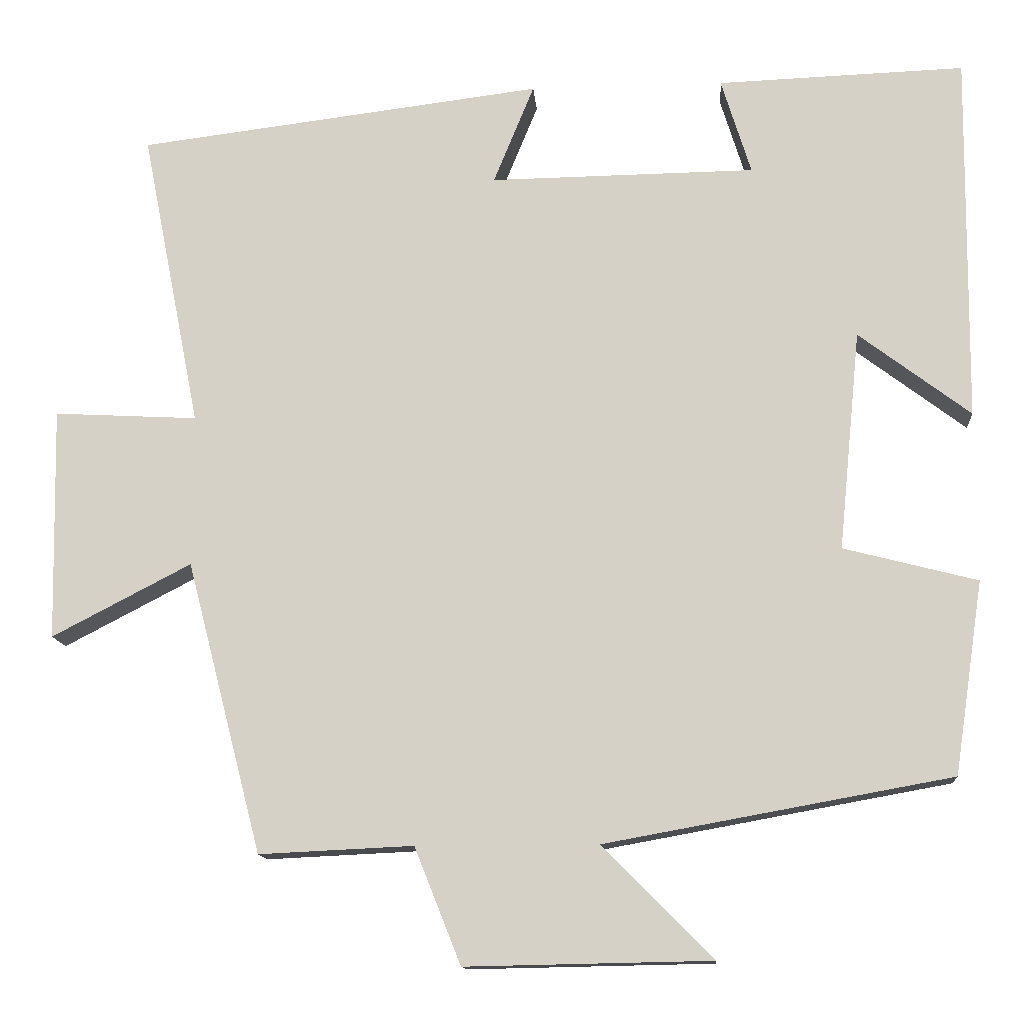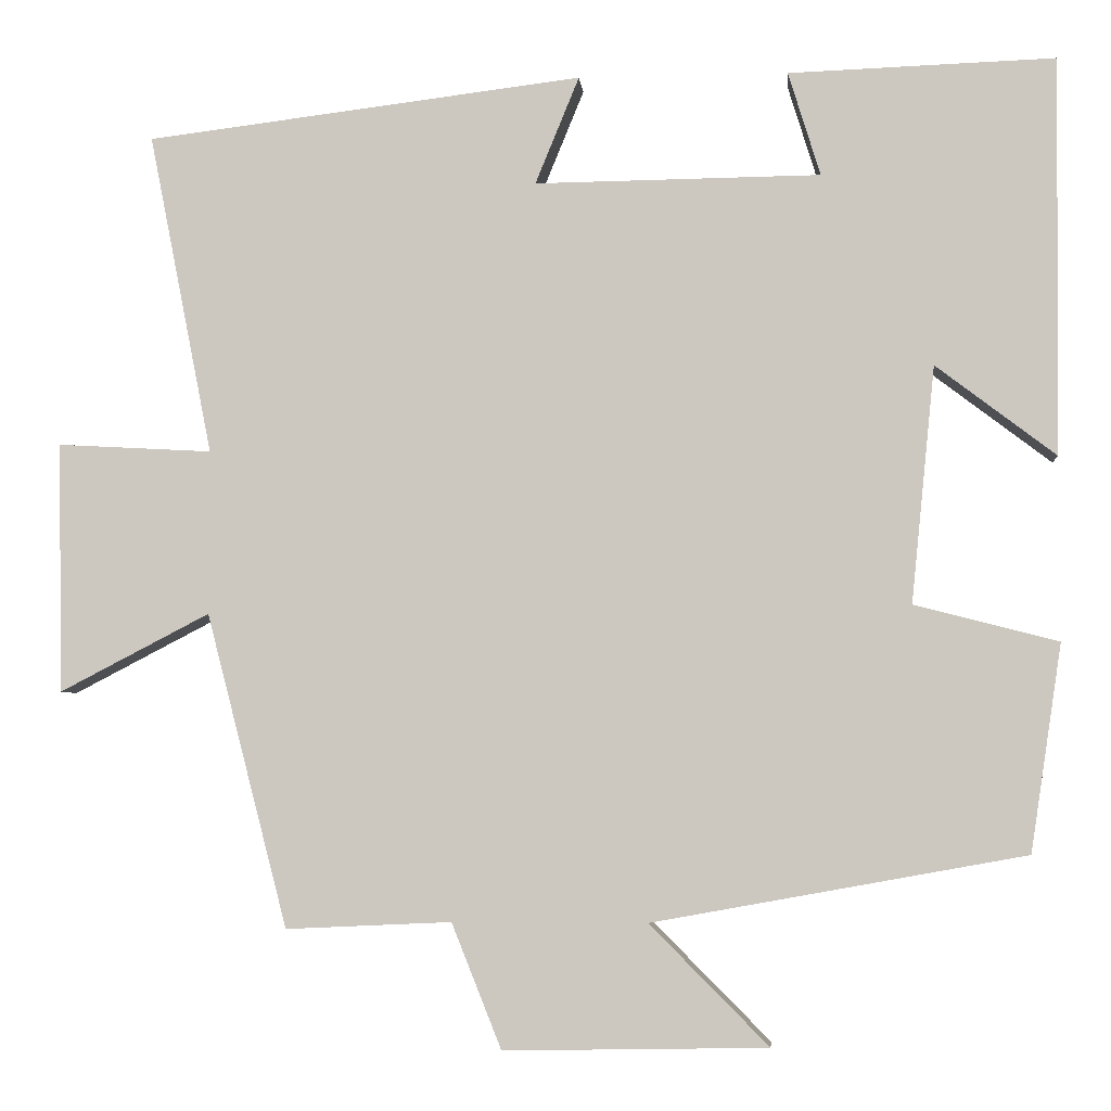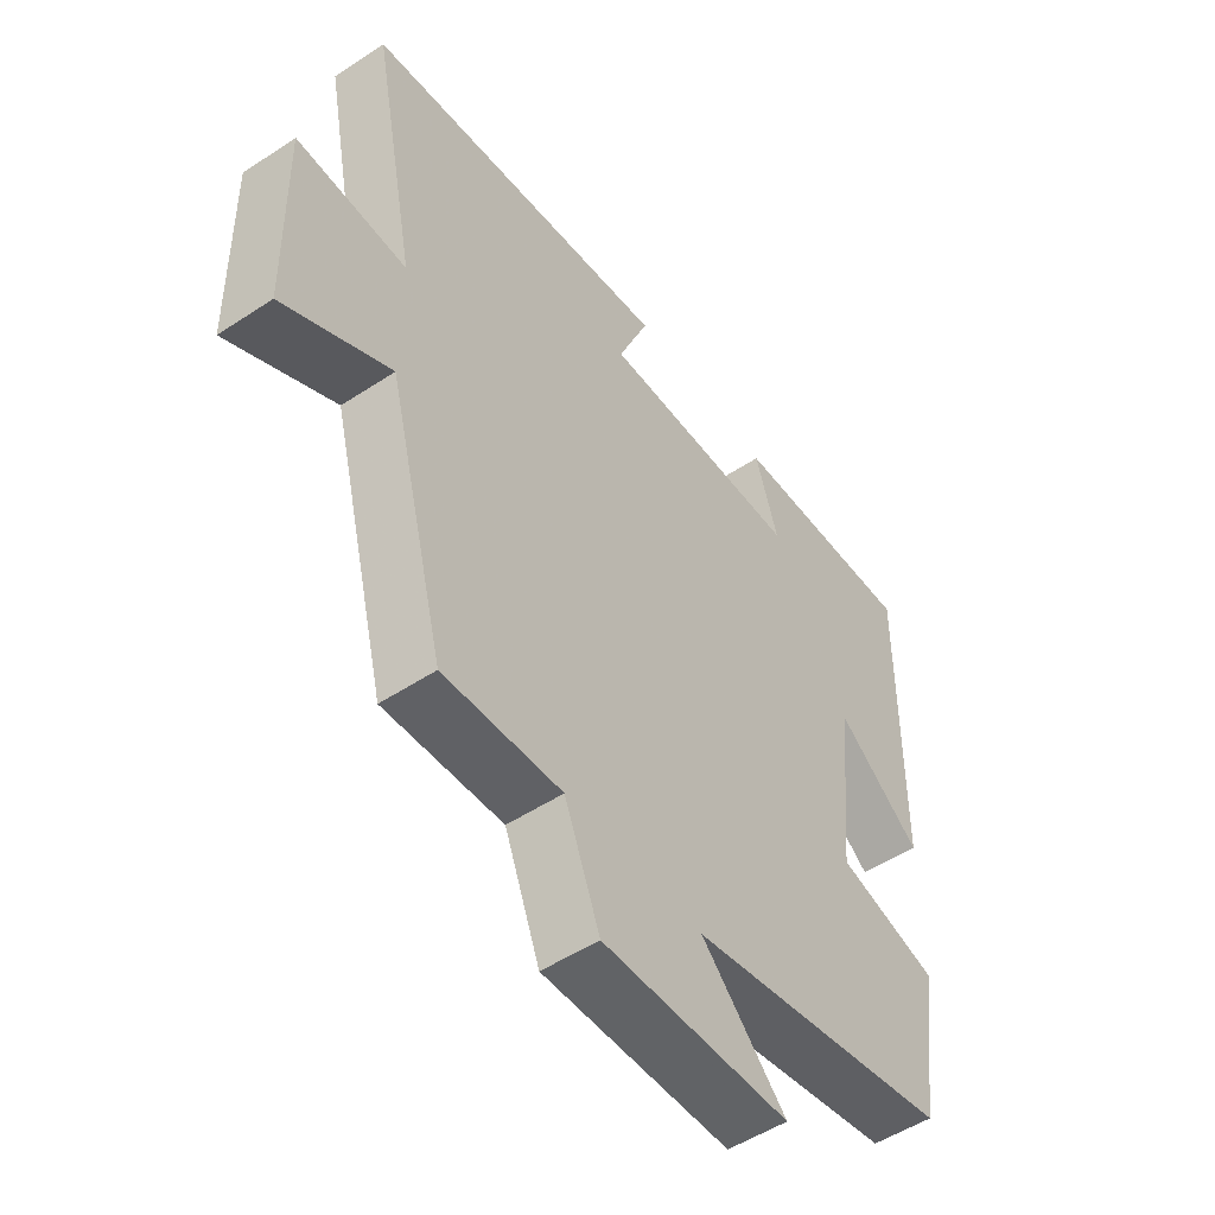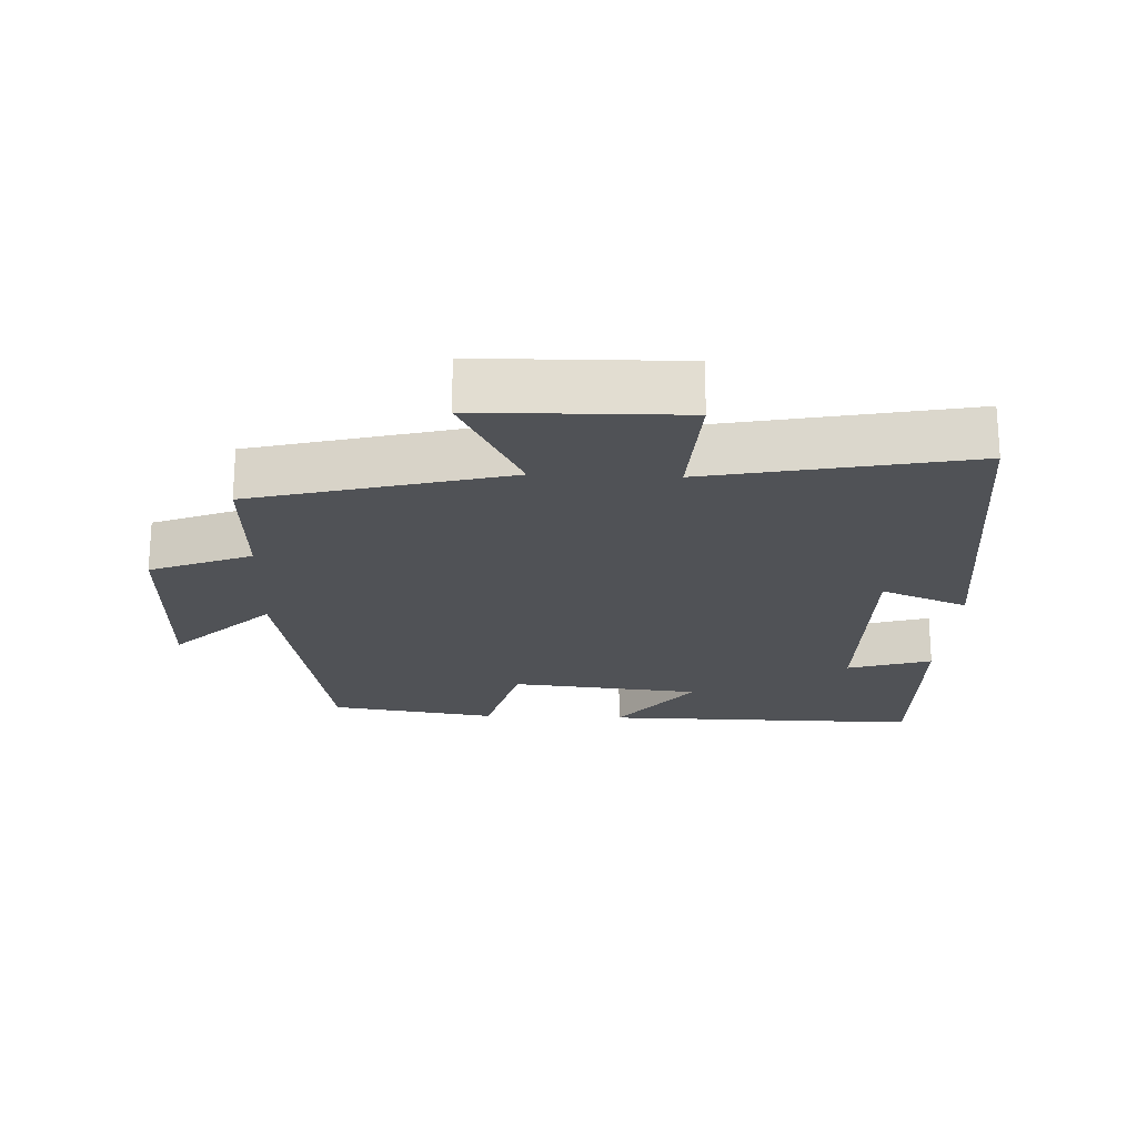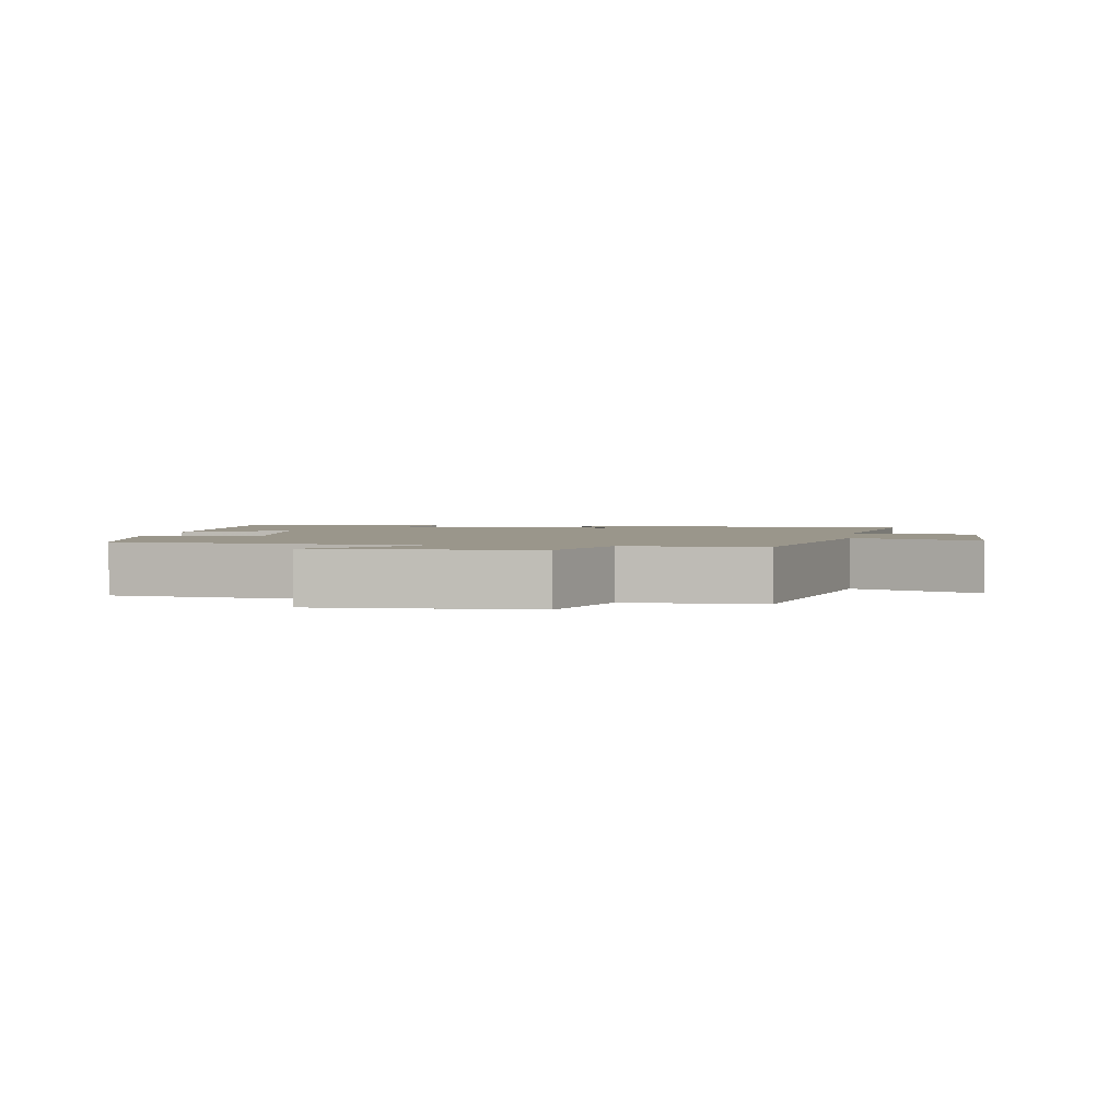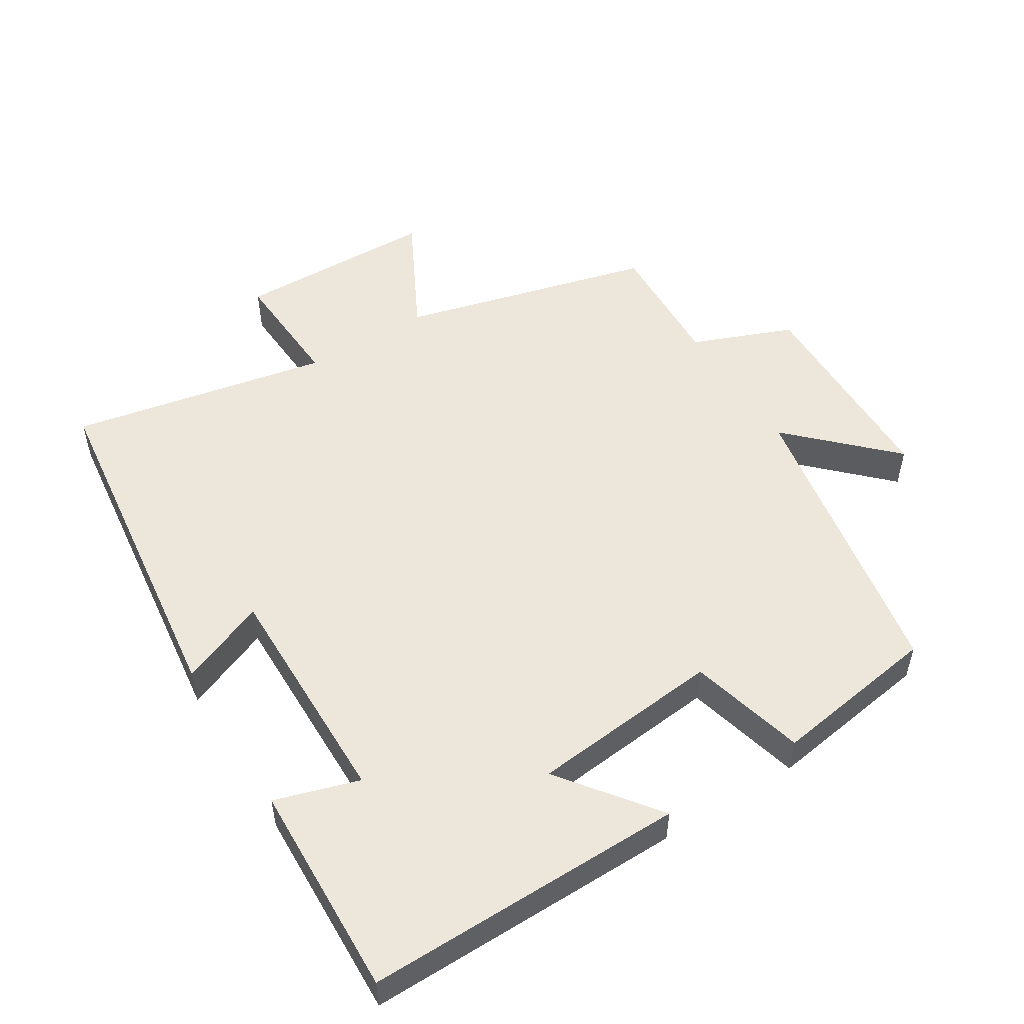
<metadata>
{"format":"obj","ext":"obj","renderer":"f3d","projection":"perspective","resolution":1024,"background":"white","views":[{"elev":-13.1,"azim":4.4,"up":"+Z"},{"elev":-4.4,"azim":4.9,"up":"+Z"},{"elev":-51.6,"azim":-54.4,"up":"+Z"},{"elev":-21.1,"azim":-92.5,"up":"+Y"},{"elev":2.3,"azim":-173.2,"up":"+Y"},{"elev":52.0,"azim":58.1,"up":"+Y"}]}
</metadata>
<code>
v -0.575 0.07 0.436
v -0.058 0.07 0.5
v -0.11 0.07 0.373
v 0.228 0.07 0.377
v 0.19 0.07 0.5
v 0.505 0.07 0.511
v 0.5 0.07 0.041
v 0.358 0.07 0.149
v 0.33 0.07 -0.131
v 0.5 0.07 -0.175
v 0.463 0.07 -0.42
v 0.022 0.07 -0.5
v 0.163 0.07 -0.642
v -0.149 0.07 -0.648
v -0.208 0.07 -0.5
v -0.404 0.07 -0.509
v -0.5 0.07 -0.138
v -0.677 0.07 -0.23
v -0.683 0.07 0.066
v -0.5 0.07 0.056
v -0.575 0 0.436
v -0.058 0 0.5
v -0.11 0 0.373
v 0.228 0 0.377
v 0.19 0 0.5
v 0.505 0 0.511
v 0.5 0 0.041
v 0.358 0 0.149
v 0.33 0 -0.131
v 0.5 0 -0.175
v 0.463 0 -0.42
v 0.022 0 -0.5
v 0.163 0 -0.642
v -0.149 0 -0.648
v -0.208 0 -0.5
v -0.404 0 -0.509
v -0.5 0 -0.138
v -0.677 0 -0.23
v -0.683 0 0.066
v -0.5 0 0.056
f 17 18 19 20
f 15 16 17 20
f 15 20 1
f 12 13 14 15
f 9 10 11 12
f 8 9 12 15
f 5 6 7 8
f 4 5 8
f 3 4 8 15
f 1 2 3
f 1 3 15
f 40 39 38 37
f 40 37 36 35
f 21 40 35
f 35 34 33 32
f 32 31 30 29
f 35 32 29 28
f 28 27 26 25
f 28 25 24
f 35 28 24 23
f 23 22 21
f 35 23 21
f 1 21 22 2
f 2 22 23 3
f 3 23 24 4
f 4 24 25 5
f 5 25 26 6
f 6 26 27 7
f 7 27 28 8
f 8 28 29 9
f 9 29 30 10
f 10 30 31 11
f 11 31 32 12
f 12 32 33 13
f 13 33 34 14
f 14 34 35 15
f 15 35 36 16
f 16 36 37 17
f 17 37 38 18
f 18 38 39 19
f 19 39 40 20
f 20 40 21 1

</code>
